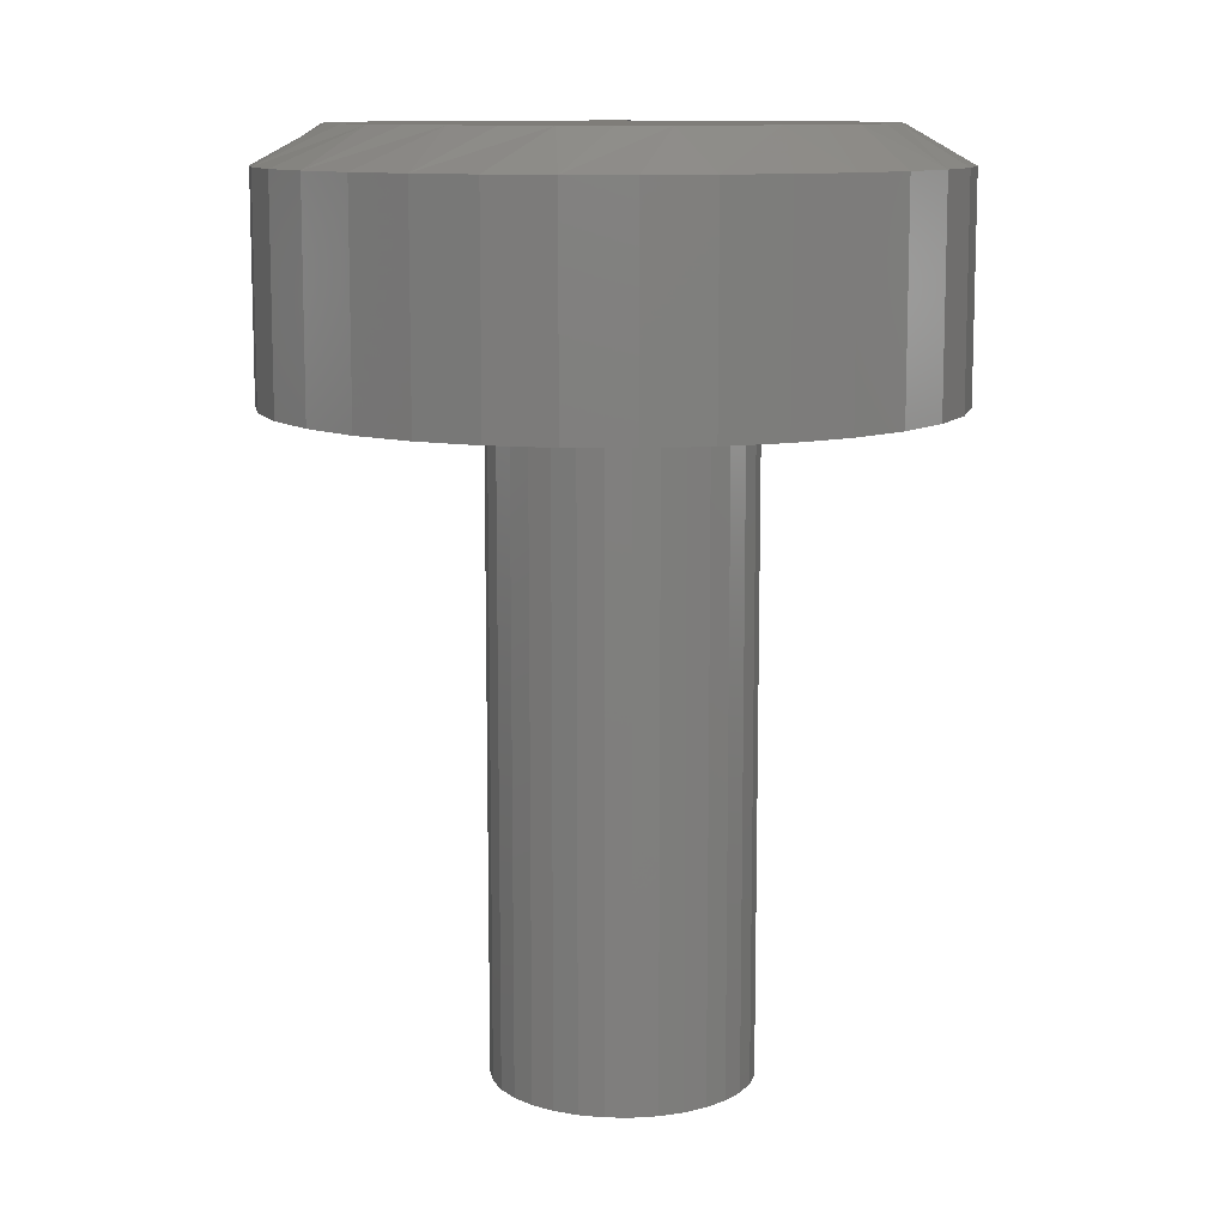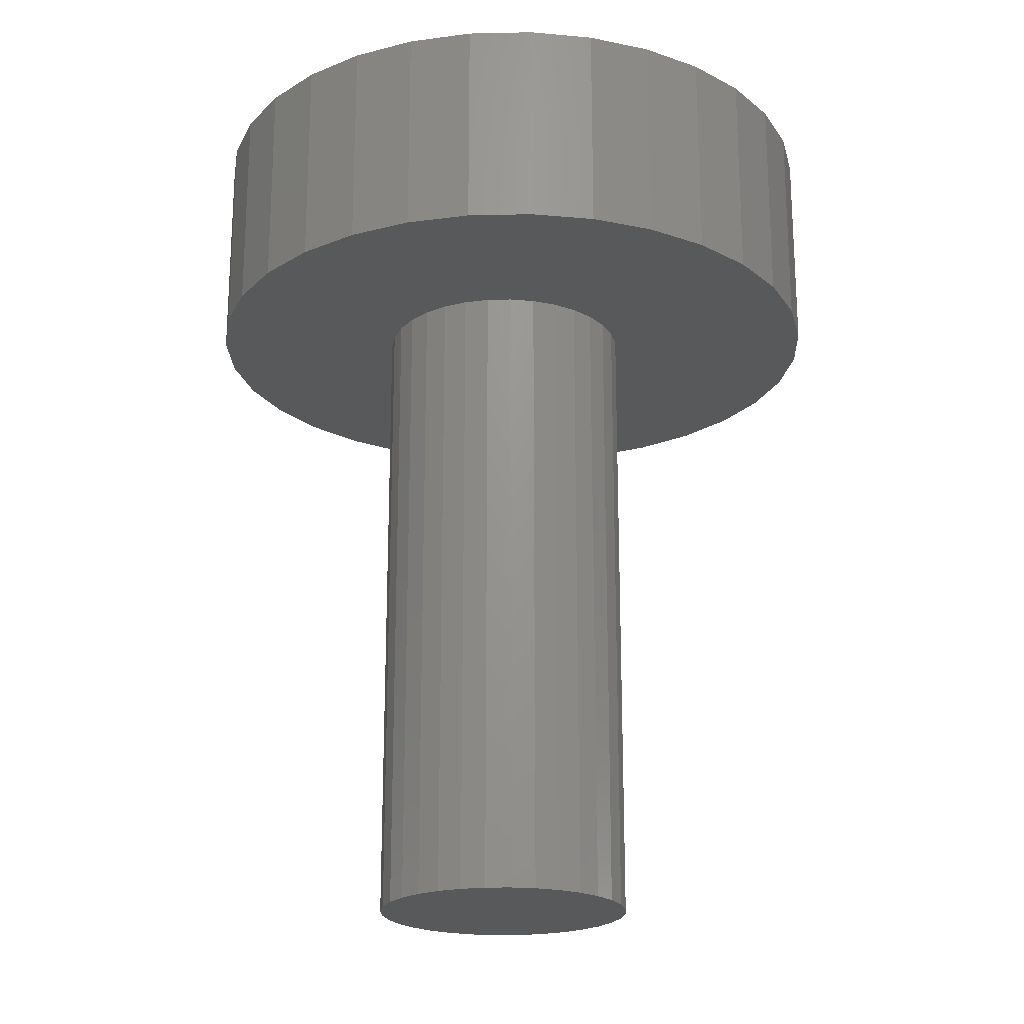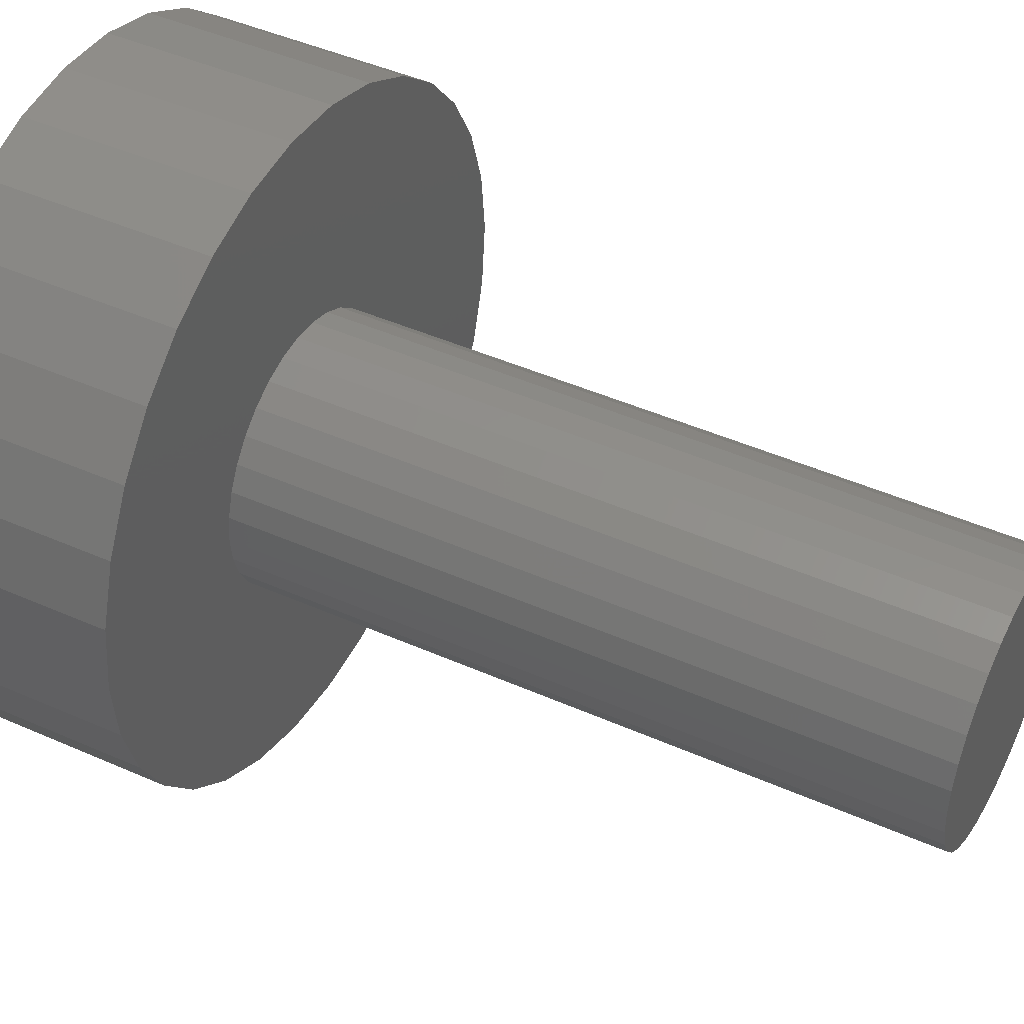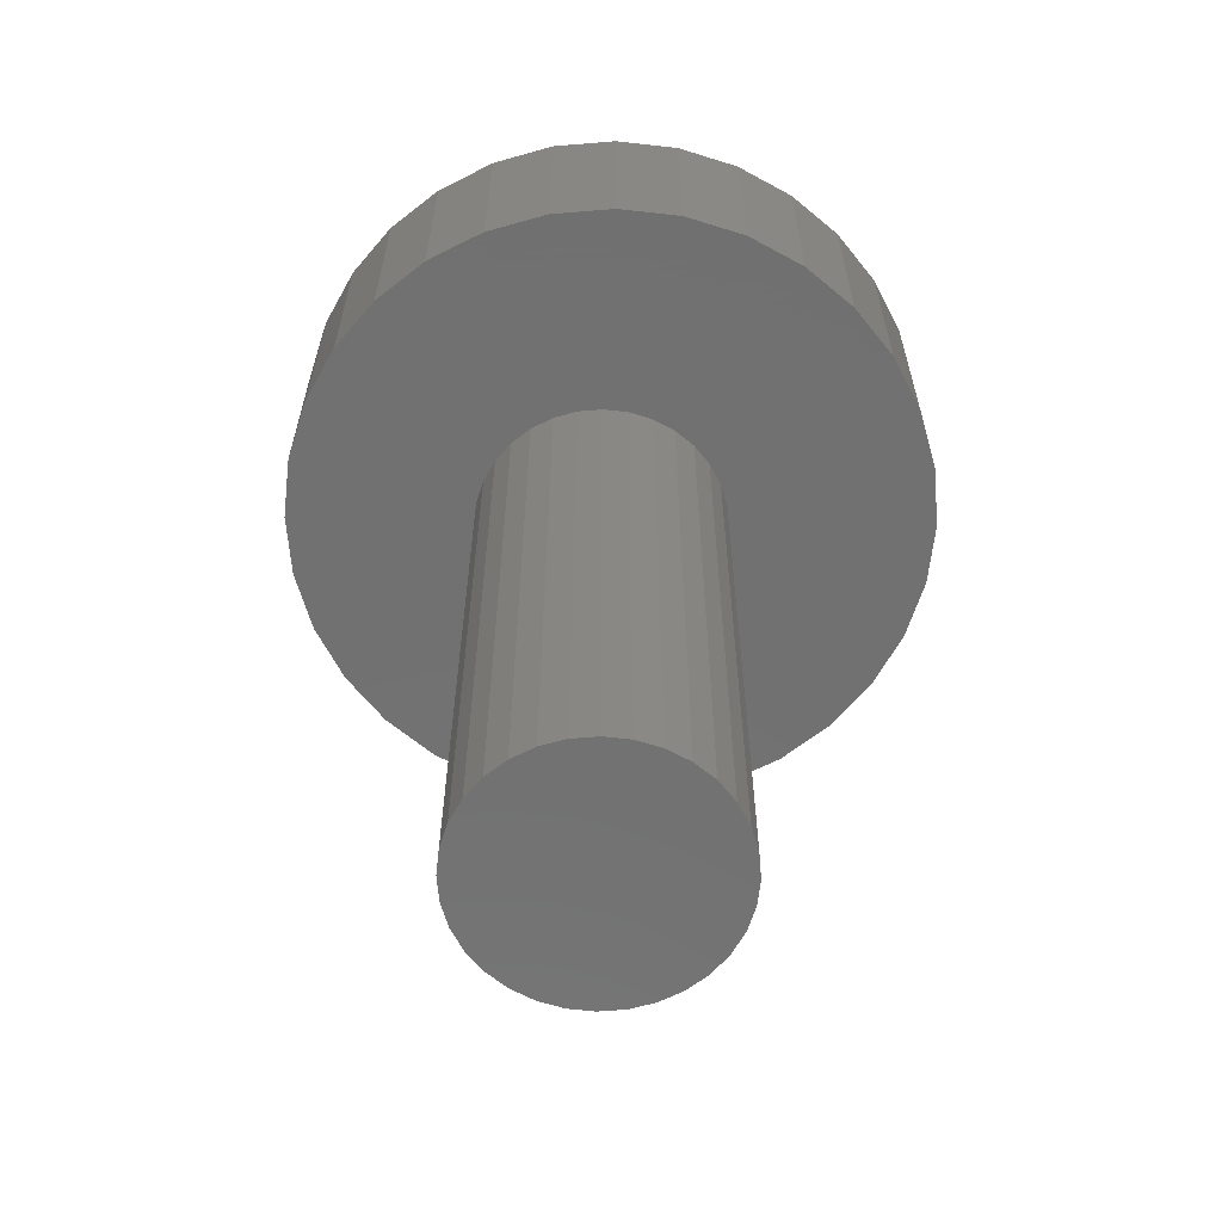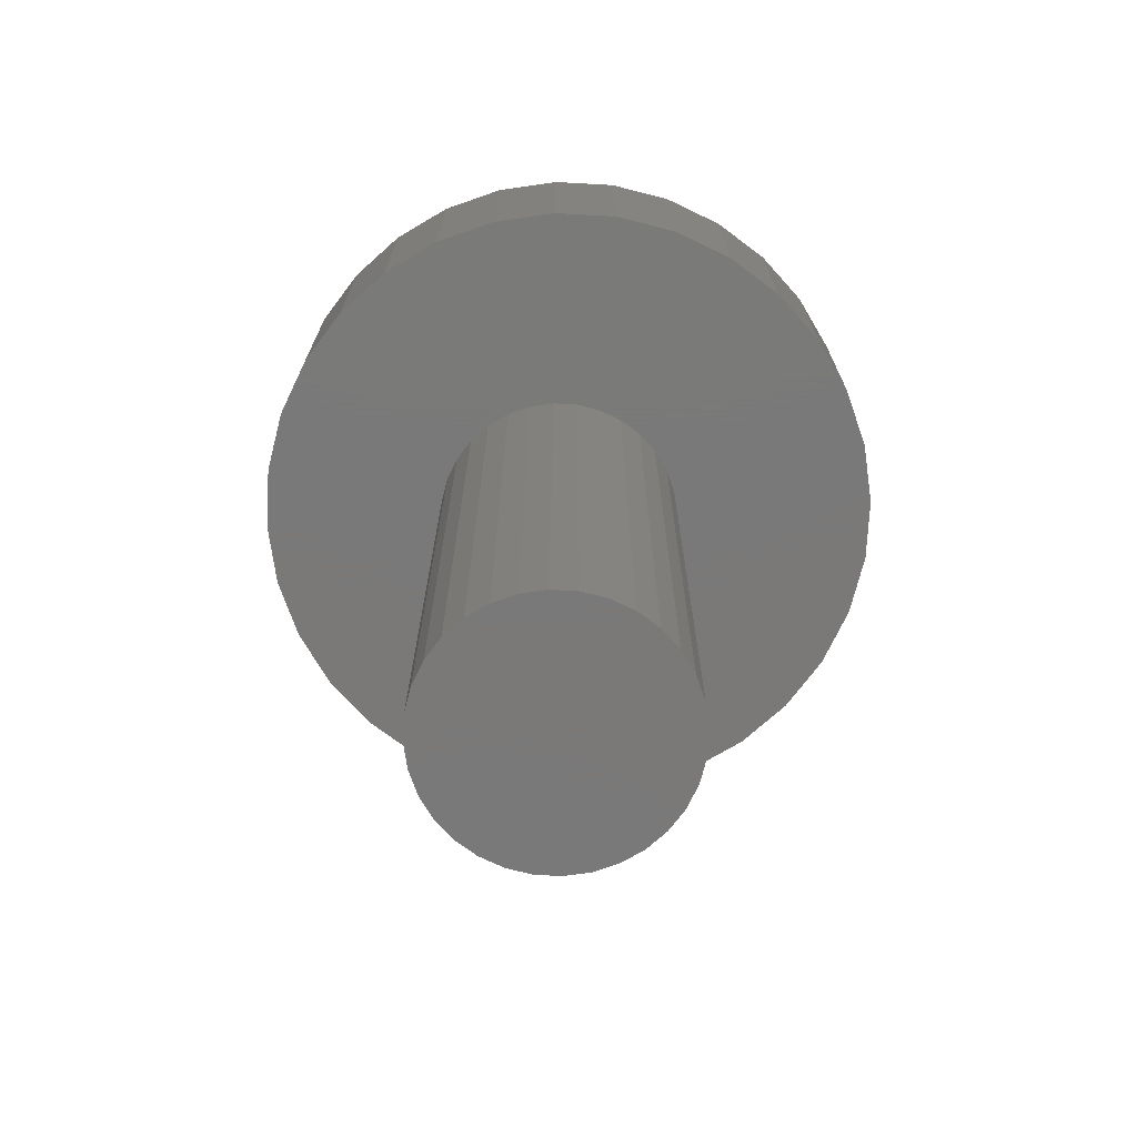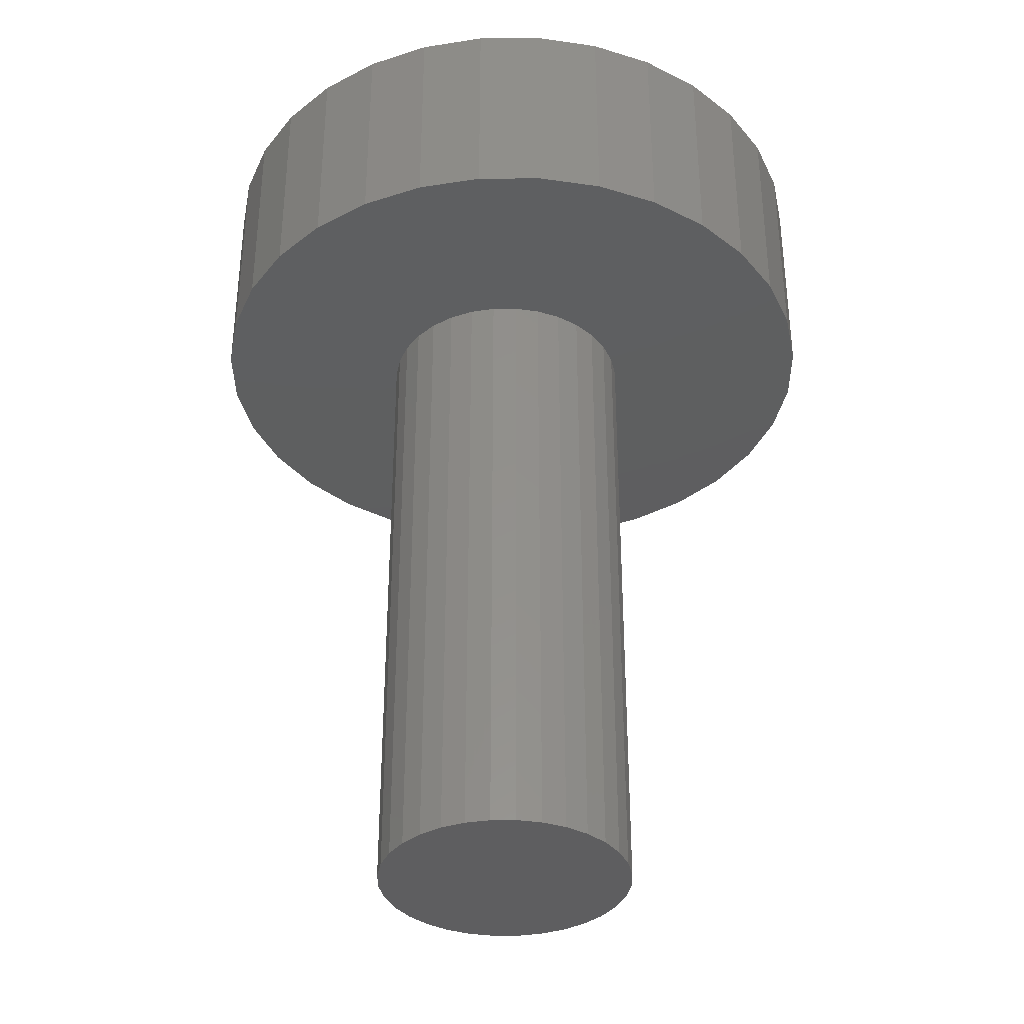
<metadata>
{"format":"stl","ext":"stl","renderer":"f3d","projection":"perspective","resolution":1024,"background":"white","views":[{"elev":10.9,"azim":142.6,"up":"+Y"},{"elev":-21.2,"azim":-37.2,"up":"+Y"},{"elev":45.2,"azim":-62.8,"up":"+Z"},{"elev":-63.0,"azim":32.9,"up":"+Y"},{"elev":-72.6,"azim":25.0,"up":"+Y"},{"elev":-36.0,"azim":51.1,"up":"+Y"}]}
</metadata>
<code>
# stl→obj: 161 verts, 318 faces
v -0.07816 -0.2109 0.07536
v -0.06201 -0.2109 0.08862
v -0.2604 -0.2109 0.05314
v -0.09141 -0.2109 0.05921
v 0.2332 -0.2109 0.1513
v 0.018 -0.2109 0.1045
v 0.2584 -0.2109 0.1042
v 0.03799 -0.2109 0.09847
v 0.2739 -0.2109 0.05314
v 0.07257 -0.2109 0.07536
v 0.08582 -0.2109 0.05921
v 0.2739 -0.2109 -0.05314
v 0.1017 -0.2109 -0.02079
v 0.09567 -0.2109 -0.04079
v 0.08582 -0.2109 -0.05921
v 0.2791 -0.2109 -3.336e-17
v 0.09567 -0.2109 0.04079
v 0.1017 -0.2109 0.02079
v 0.1038 -0.2109 -3.916e-17
v -0.2656 -0.2109 3.335e-17
v -0.1094 -0.2109 3.916e-17
v -0.1073 -0.2109 0.02079
v -0.1013 -0.2109 0.04079
v -0.002796 -0.2109 0.1066
v 0.1993 -0.2109 0.1926
v 0.1581 -0.2109 0.2265
v 0.111 -0.2109 0.2516
v 0.05988 -0.2109 0.2671
v 0.006743 -0.2109 0.2724
v -0.04639 -0.2109 0.2671
v -0.09749 -0.2109 0.2516
v -0.1446 -0.2109 0.2265
v -0.1859 -0.2109 0.1926
v -0.2197 -0.2109 0.1513
v -0.2449 -0.2109 0.1042
v -0.02359 -0.2109 0.1045
v -0.04358 -0.2109 0.09847
v -0.2604 -0.2109 -0.05314
v -0.09141 -0.2109 -0.05921
v -0.1013 -0.2109 -0.04079
v -0.1073 -0.2109 -0.02079
v -0.2449 -0.2109 -0.1042
v -0.2197 -0.2109 -0.1513
v -0.02359 -0.2109 -0.1045
v -0.04358 -0.2109 -0.09847
v -0.06201 -0.2109 -0.08862
v -0.07816 -0.2109 -0.07536
v -0.002796 -0.2109 -0.1066
v -0.1859 -0.2109 -0.1926
v -0.1446 -0.2109 -0.2265
v -0.09749 -0.2109 -0.2516
v -0.04639 -0.2109 -0.2671
v 0.006743 -0.2109 -0.2724
v 0.05988 -0.2109 -0.2671
v 0.111 -0.2109 -0.2516
v 0.1581 -0.2109 -0.2265
v 0.1993 -0.2109 -0.1926
v 0.2332 -0.2109 -0.1513
v 0.2584 -0.2109 -0.1042
v 0.018 -0.2109 -0.1045
v 0.07257 -0.2109 -0.07536
v 0.05642 -0.2109 -0.08862
v 0.03799 -0.2109 -0.09847
v 0.05642 -0.2109 0.08862
v 0.1038 -0.75 -3.916e-17
v 0.1017 -0.75 -0.02079
v 0.09567 -0.75 -0.04079
v 0.08582 -0.75 -0.05921
v 0.07257 -0.75 -0.07536
v 0.05642 -0.75 -0.08862
v 0.03799 -0.75 -0.09847
v 0.018 -0.75 -0.1045
v -0.002796 -0.75 -0.1066
v -0.02359 -0.75 -0.1045
v -0.04358 -0.75 -0.09847
v -0.06201 -0.75 -0.08862
v -0.07816 -0.75 -0.07536
v -0.09141 -0.75 -0.05921
v -0.1013 -0.75 -0.04079
v -0.1073 -0.75 -0.02079
v -0.1094 -0.75 3.916e-17
v -0.1073 -0.75 0.02079
v -0.1013 -0.75 0.04079
v -0.09141 -0.75 0.05921
v -0.07816 -0.75 0.07536
v -0.06201 -0.75 0.08862
v -0.04358 -0.75 0.09847
v -0.02359 -0.75 0.1045
v -0.002796 -0.75 0.1066
v 0.018 -0.75 0.1045
v 0.03799 -0.75 0.09847
v 0.05642 -0.75 0.08862
v 0.07257 -0.75 0.07536
v 0.08582 -0.75 0.05921
v 0.09567 -0.75 0.04079
v 0.1017 -0.75 0.02079
v 0.006744 1.512e-17 0.2177
v 0.04921 1.748e-17 0.2135
v -0.03572 1.276e-17 0.2135
v -0.07656 1.05e-17 0.2011
v 0.09005 1.974e-17 0.2011
v 0.02683 1.623e-17 -0.2168
v -0.01334 1.4e-17 -0.2168
v 0.06631 1.843e-17 -0.2094
v -0.05283 1.181e-17 -0.2094
v -0.09029 9.733e-18 -0.1949
v 0.1038 2.051e-17 -0.1949
v -0.1244 7.837e-18 -0.1737
v 0.1379 2.24e-17 -0.1737
v -0.1541 6.189e-18 -0.1466
v 0.1676 2.405e-17 -0.1467
v -0.1783 4.846e-18 -0.1146
v 0.1918 2.539e-17 -0.1146
v -0.1962 3.852e-18 -0.07863
v 0.2097 2.639e-17 -0.07864
v -0.2072 3.242e-18 -0.04
v 0.2207 2.7e-17 -0.04
v -0.2109 3.036e-18 2.189e-07
v 0.2244 2.72e-17 -2.987e-17
v -0.2068 3.268e-18 0.04247
v 0.2202 2.697e-17 0.04247
v -0.1944 3.956e-18 0.0833
v 0.2079 2.628e-17 0.0833
v -0.1743 5.072e-18 0.1209
v 0.1877 2.517e-17 0.1209
v -0.1472 6.575e-18 0.1539
v 0.1607 2.366e-17 0.1539
v -0.1142 8.406e-18 0.181
v 0.1277 2.183e-17 0.181
v 0.2791 -0.03125 -1.001e-16
v 0.2739 -0.03125 -0.05314
v 0.2584 -0.03125 -0.1042
v 0.2332 -0.03125 -0.1513
v 0.1993 -0.03125 -0.1926
v 0.1581 -0.03125 -0.2265
v 0.111 -0.03125 -0.2516
v 0.05988 -0.03125 -0.2671
v 0.006743 -0.03125 -0.2724
v -0.04639 -0.03125 -0.2671
v -0.09749 -0.03125 -0.2516
v -0.1446 -0.03125 -0.2265
v -0.1859 -0.03125 -0.1926
v -0.2197 -0.03125 -0.1513
v -0.2449 -0.03125 -0.1042
v -0.2604 -0.03125 -0.05314
v -0.2656 -0.03125 3.335e-17
v -0.2604 -0.03125 0.05314
v -0.2449 -0.03125 0.1042
v -0.2197 -0.03125 0.1513
v -0.1859 -0.03125 0.1926
v -0.1446 -0.03125 0.2265
v -0.09749 -0.03125 0.2516
v -0.04639 -0.03125 0.2671
v 0.006743 -0.03125 0.2724
v 0.05988 -0.03125 0.2671
v 0.111 -0.03125 0.2516
v 0.1581 -0.03125 0.2265
v 0.1993 -0.03125 0.1926
v 0.2332 -0.03125 0.1513
v 0.2584 -0.03125 0.1042
v 0.2739 -0.03125 0.05314
f 1 2 3
f 3 4 1
f 5 6 7
f 7 6 8
f 9 10 11
f 12 13 14
f 14 15 12
f 16 9 11
f 16 11 17
f 16 17 18
f 16 18 19
f 16 19 13
f 16 13 12
f 20 21 22
f 20 22 23
f 20 23 4
f 20 4 3
f 24 6 5
f 24 5 25
f 24 25 26
f 24 26 27
f 24 27 28
f 24 28 29
f 24 29 30
f 24 30 31
f 24 31 32
f 24 32 33
f 24 33 34
f 24 34 35
f 24 35 36
f 35 3 2
f 35 2 37
f 35 37 36
f 38 39 40
f 38 40 41
f 38 41 21
f 38 21 20
f 42 43 44
f 42 44 45
f 42 45 46
f 42 46 47
f 42 47 39
f 42 39 38
f 48 44 43
f 48 43 49
f 48 49 50
f 48 50 51
f 48 51 52
f 48 52 53
f 48 53 54
f 48 54 55
f 48 55 56
f 48 56 57
f 48 57 58
f 48 58 59
f 48 59 60
f 59 12 15
f 59 15 61
f 59 61 62
f 59 62 63
f 59 63 60
f 10 9 64
f 64 9 7
f 64 7 8
f 19 65 13
f 13 65 66
f 13 66 14
f 14 66 67
f 14 67 15
f 15 67 68
f 15 68 61
f 61 68 69
f 61 69 62
f 62 69 70
f 62 70 63
f 63 70 71
f 63 71 60
f 60 71 72
f 60 72 48
f 48 72 73
f 48 73 44
f 44 73 74
f 44 74 45
f 45 74 75
f 45 75 46
f 46 75 76
f 46 76 47
f 47 76 77
f 47 77 39
f 39 77 78
f 39 78 40
f 40 78 79
f 40 79 41
f 41 79 80
f 41 80 21
f 21 80 81
f 21 81 22
f 22 81 82
f 22 82 23
f 23 82 83
f 23 83 4
f 4 83 84
f 4 84 1
f 1 84 85
f 1 85 2
f 2 85 86
f 2 86 37
f 37 86 87
f 37 87 36
f 36 87 88
f 36 88 24
f 24 88 89
f 24 89 6
f 6 89 90
f 6 90 8
f 8 90 91
f 8 91 64
f 64 91 92
f 64 92 10
f 10 92 93
f 10 93 11
f 11 93 94
f 11 94 17
f 17 94 95
f 17 95 18
f 18 95 96
f 18 96 19
f 19 96 65
f 88 90 89
f 90 88 87
f 90 87 91
f 91 87 86
f 91 86 92
f 70 75 71
f 71 75 74
f 71 74 72
f 72 74 73
f 92 86 93
f 93 86 85
f 93 85 94
f 94 85 84
f 94 84 95
f 95 84 83
f 95 83 96
f 96 83 82
f 96 82 65
f 65 82 81
f 65 81 66
f 66 81 80
f 66 80 67
f 67 80 79
f 67 79 68
f 68 79 78
f 68 78 69
f 69 78 77
f 69 77 70
f 70 77 76
f 70 76 75
f 97 98 99
f 100 99 98
f 101 100 98
f 102 103 104
f 103 105 104
f 104 105 106
f 104 106 107
f 107 106 108
f 107 108 109
f 109 108 110
f 109 110 111
f 111 110 112
f 111 112 113
f 113 112 114
f 113 114 115
f 115 114 116
f 115 116 117
f 117 116 118
f 117 118 119
f 119 118 120
f 119 120 121
f 121 120 122
f 121 122 123
f 123 122 124
f 123 124 125
f 125 124 126
f 125 126 127
f 127 126 128
f 127 128 129
f 129 128 100
f 129 100 101
f 130 16 131
f 131 16 12
f 131 12 132
f 132 12 59
f 132 59 133
f 133 59 58
f 133 58 134
f 134 58 57
f 134 57 135
f 135 57 56
f 135 56 136
f 136 56 55
f 136 55 137
f 137 55 54
f 137 54 138
f 138 54 53
f 138 53 139
f 139 53 52
f 139 52 140
f 140 52 51
f 140 51 141
f 141 51 50
f 141 50 142
f 142 50 49
f 142 49 143
f 143 49 43
f 143 43 144
f 144 43 42
f 144 42 145
f 145 42 38
f 145 38 146
f 146 38 20
f 146 20 147
f 147 20 3
f 147 3 148
f 148 3 35
f 148 35 149
f 149 35 34
f 149 34 150
f 150 34 33
f 150 33 151
f 151 33 32
f 151 32 152
f 152 32 31
f 152 31 153
f 153 31 30
f 153 30 154
f 154 30 29
f 154 29 155
f 155 29 28
f 155 28 156
f 156 28 27
f 156 27 157
f 157 27 26
f 157 26 158
f 158 26 25
f 158 25 159
f 159 25 5
f 159 5 160
f 160 5 7
f 160 7 161
f 161 7 9
f 161 9 130
f 130 9 16
f 147 148 122
f 130 119 161
f 159 160 123
f 157 158 127
f 155 156 101
f 153 154 97
f 151 152 100
f 149 150 126
f 147 122 146
f 146 122 120
f 146 120 118
f 161 119 160
f 160 119 121
f 160 121 123
f 159 123 158
f 158 123 125
f 158 125 127
f 157 127 156
f 156 127 129
f 156 129 101
f 155 101 154
f 154 101 98
f 154 98 97
f 153 97 152
f 152 97 99
f 152 99 100
f 151 100 150
f 150 100 128
f 150 128 126
f 149 126 148
f 148 126 124
f 148 124 122
f 105 138 139
f 139 140 105
f 102 136 137
f 137 138 102
f 102 138 103
f 107 134 135
f 135 136 107
f 107 136 104
f 111 132 133
f 133 134 111
f 111 134 109
f 131 132 115
f 115 132 113
f 138 105 103
f 136 102 104
f 134 107 109
f 132 111 113
f 130 131 115
f 130 115 117
f 130 117 119
f 110 142 112
f 112 142 143
f 112 143 114
f 114 143 144
f 114 144 116
f 142 110 141
f 141 110 108
f 141 108 140
f 140 108 106
f 140 106 105
f 116 144 118
f 118 144 145
f 118 145 146

</code>
